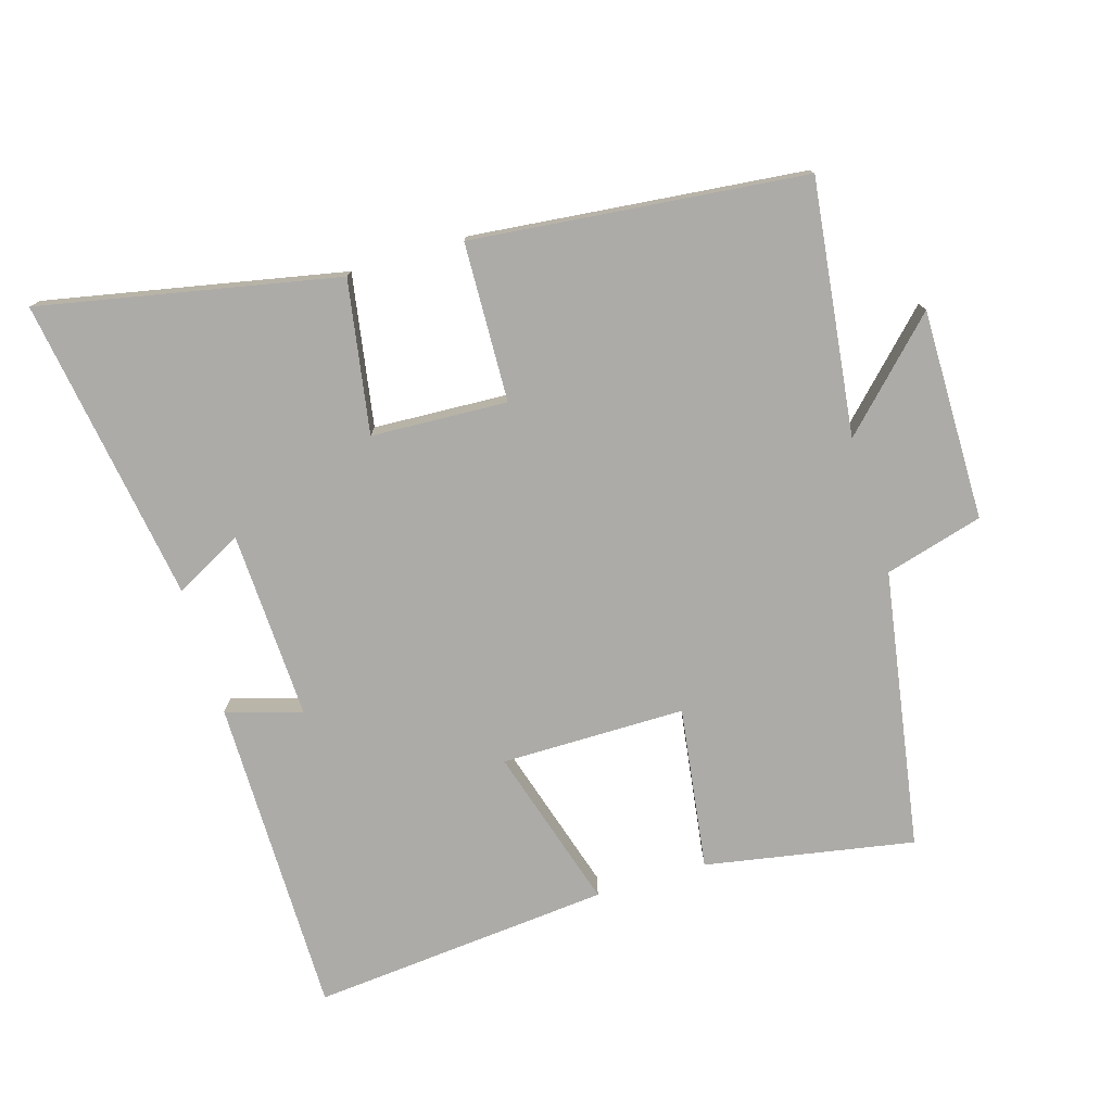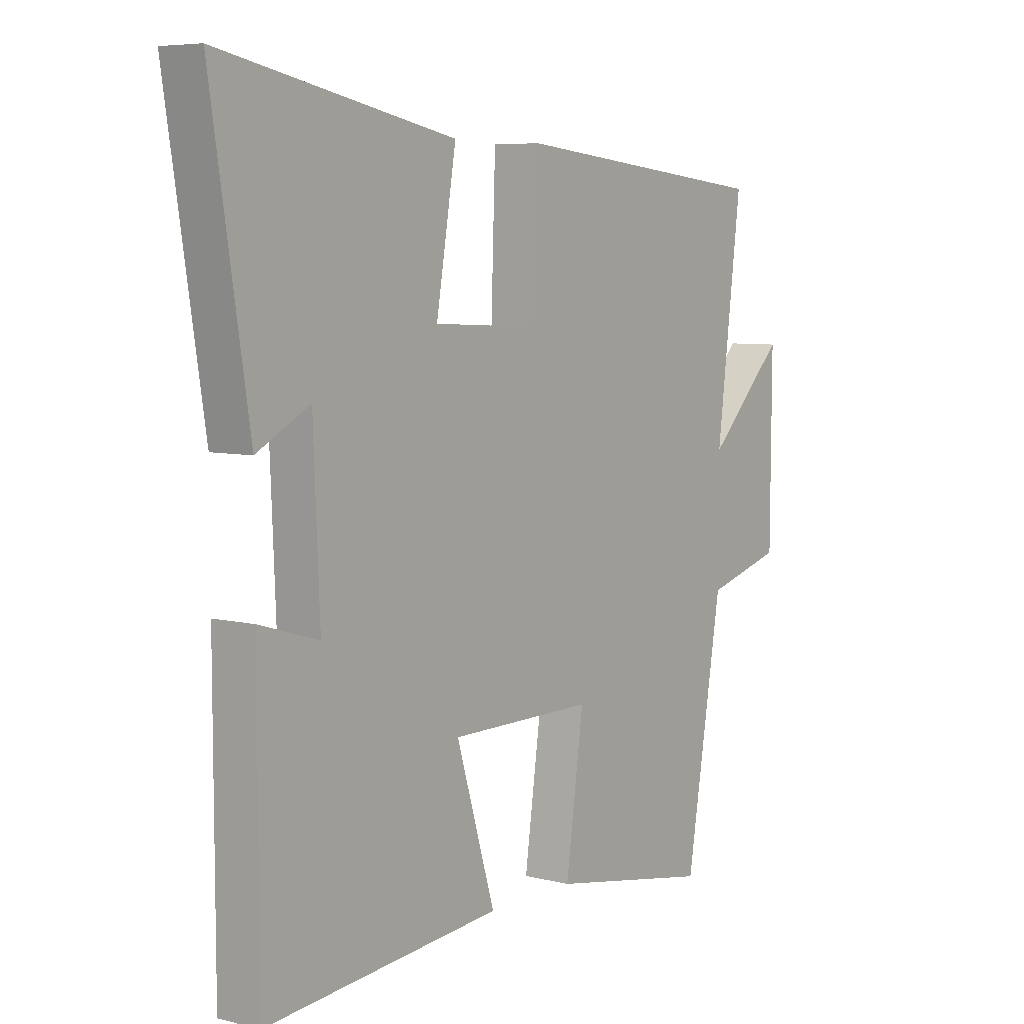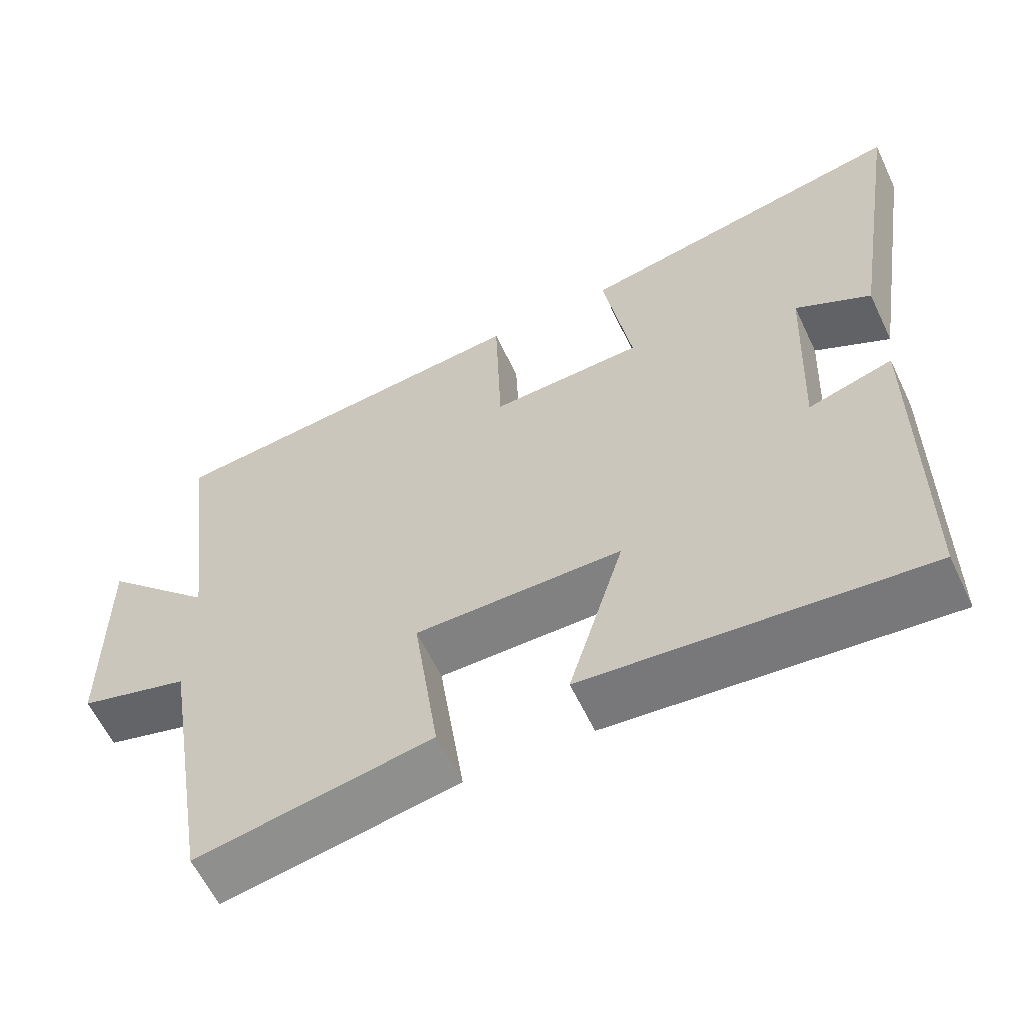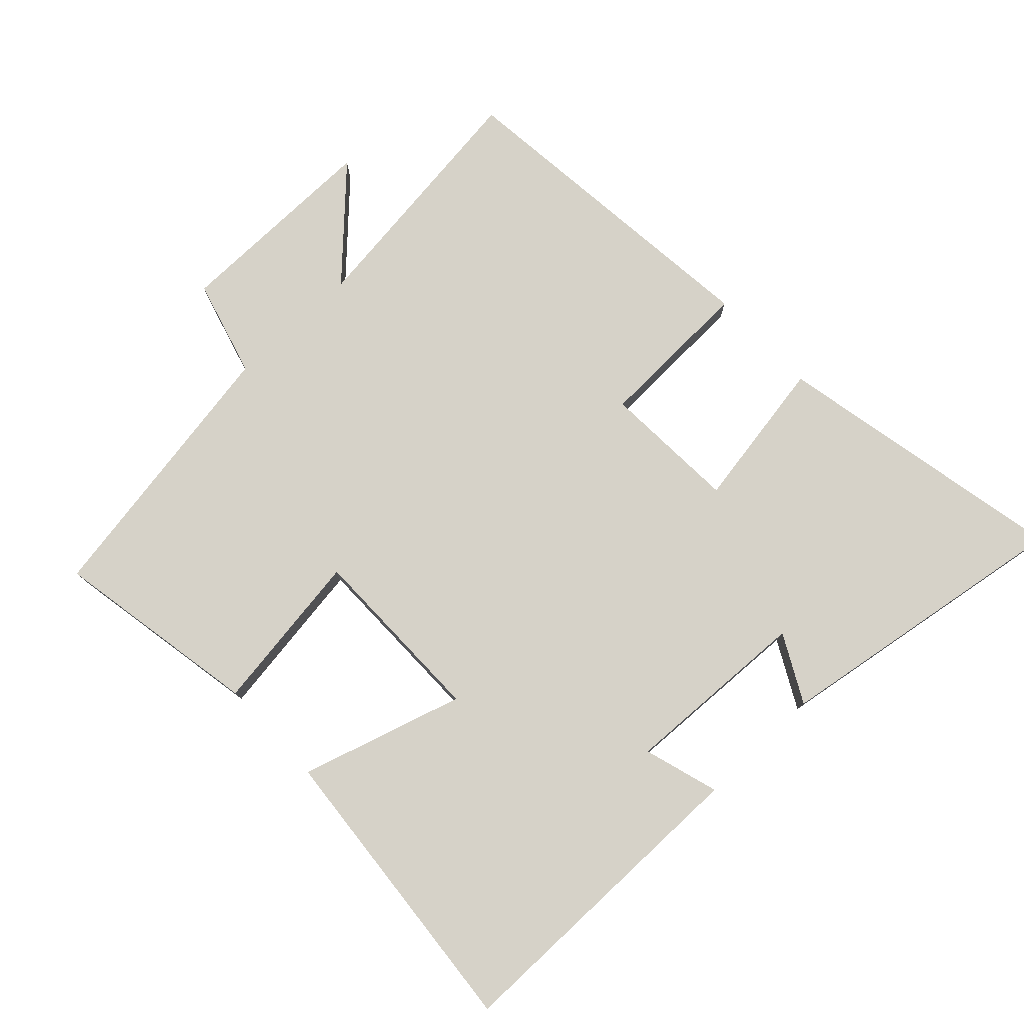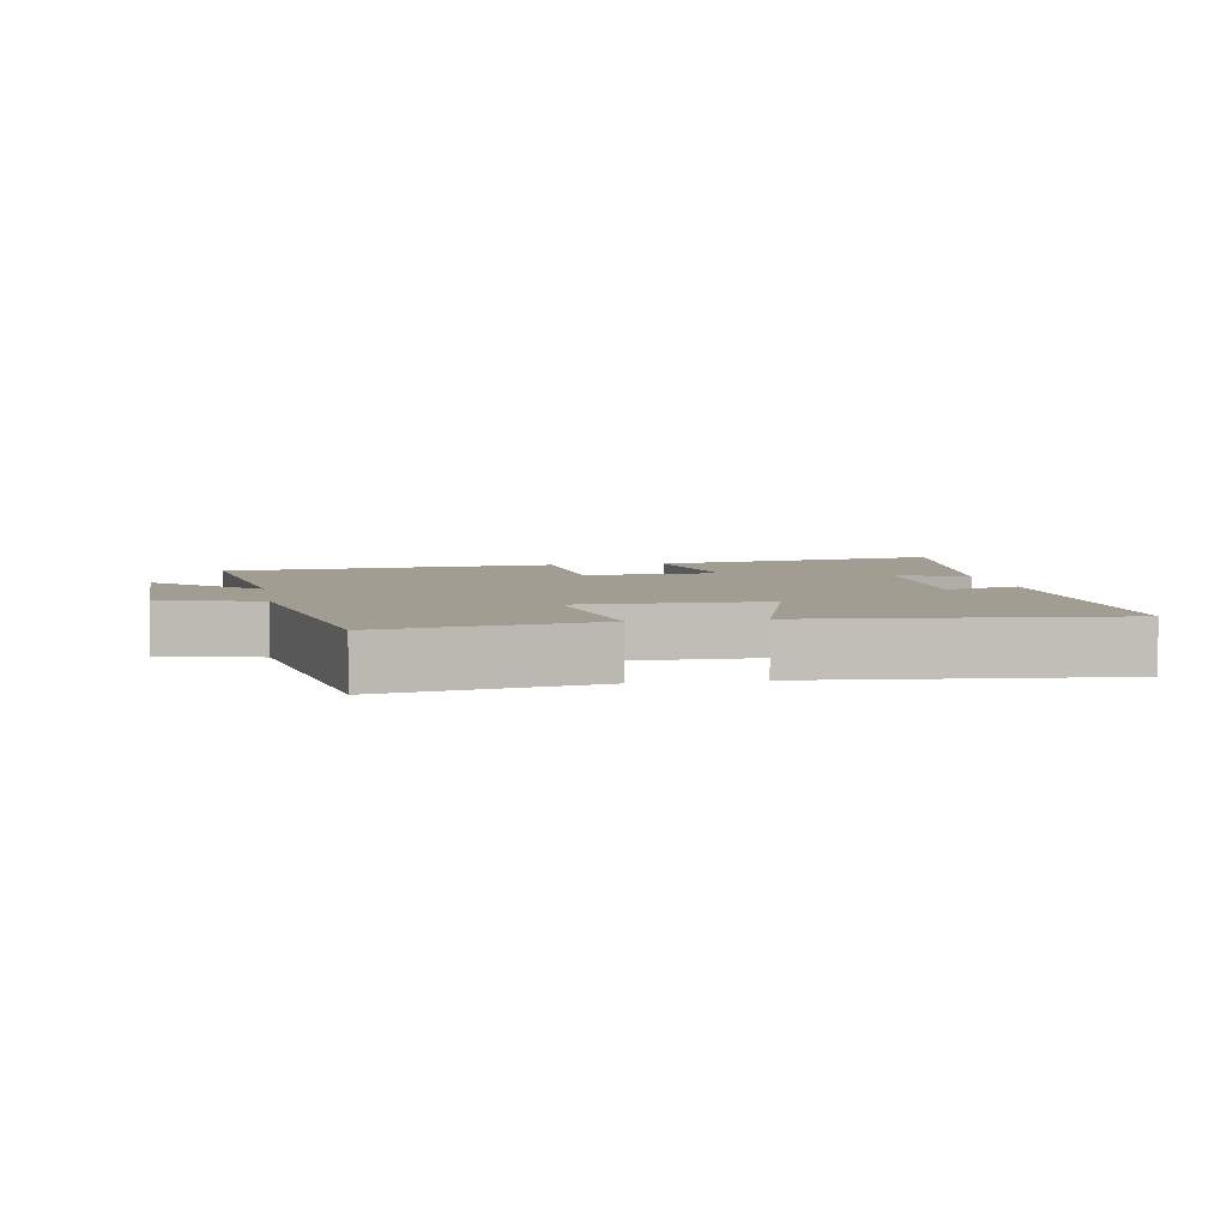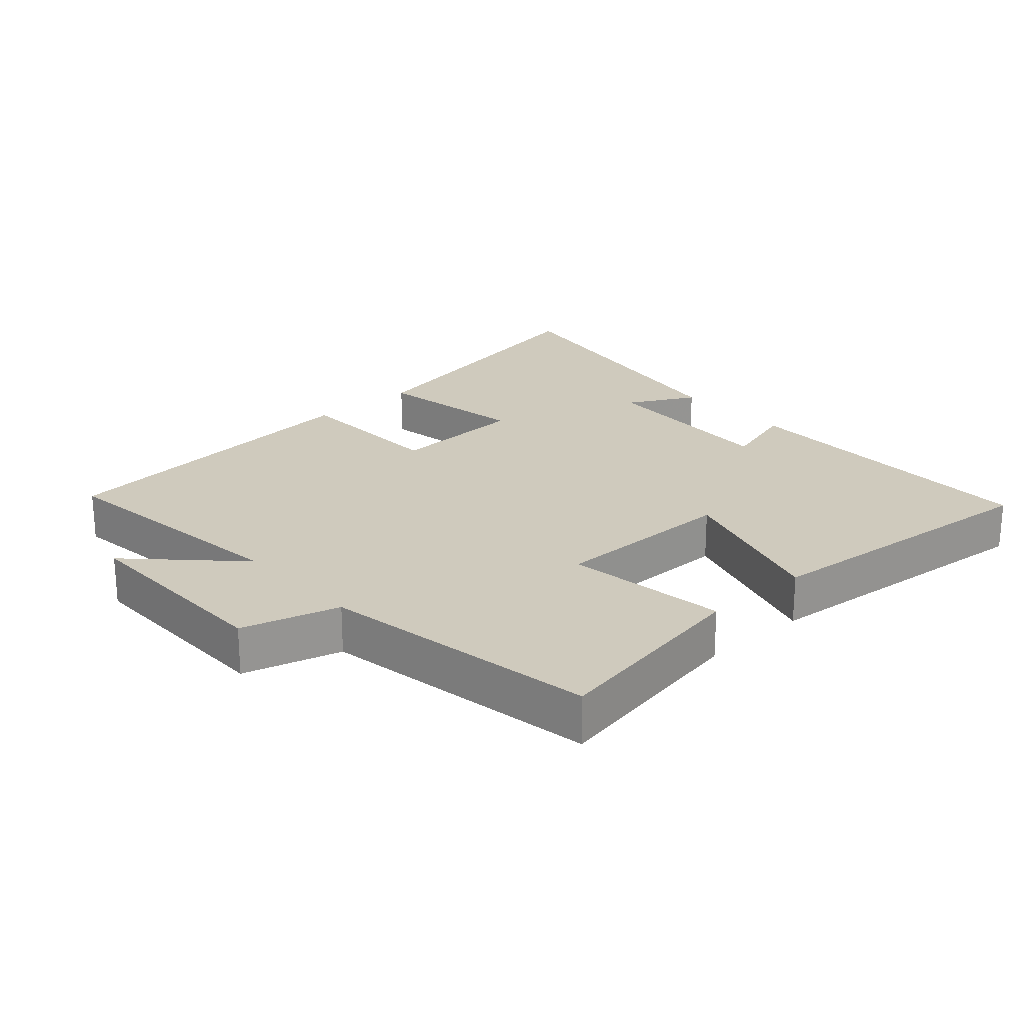
<metadata>
{"format":"obj","ext":"obj","renderer":"f3d","projection":"perspective","resolution":1024,"background":"white","views":[{"elev":-76.5,"azim":16.7,"up":"+Y"},{"elev":6.4,"azim":-53.3,"up":"+Z"},{"elev":-60.4,"azim":-154.7,"up":"+Z"},{"elev":77.6,"azim":-133.3,"up":"+Y"},{"elev":4.8,"azim":169.9,"up":"+Y"},{"elev":23.0,"azim":138.1,"up":"+Y"}]}
</metadata>
<code>
v -0.572 0.07 0.589
v -0.126 0.07 0.5
v -0.164 0.07 0.272
v 0.04 0.07 0.262
v 0.048 0.07 0.5
v 0.547 0.07 0.449
v 0.5 0.07 0.069
v 0.649 0.07 0.218
v 0.647 0.07 -0.098
v 0.5 0.07 -0.139
v 0.431 0.07 -0.556
v 0.118 0.07 -0.5
v 0.152 0.07 -0.256
v -0.124 0.07 -0.256
v -0.05 0.07 -0.5
v -0.499 0.07 -0.541
v -0.5 0.07 -0.062
v -0.387 0.07 -0.096
v -0.399 0.07 0.186
v -0.5 0.07 0.132
v -0.572 0 0.589
v -0.126 0 0.5
v -0.164 0 0.272
v 0.04 0 0.262
v 0.048 0 0.5
v 0.547 0 0.449
v 0.5 0 0.069
v 0.649 0 0.218
v 0.647 0 -0.098
v 0.5 0 -0.139
v 0.431 0 -0.556
v 0.118 0 -0.5
v 0.152 0 -0.256
v -0.124 0 -0.256
v -0.05 0 -0.5
v -0.499 0 -0.541
v -0.5 0 -0.062
v -0.387 0 -0.096
v -0.399 0 0.186
v -0.5 0 0.132
f 19 20 1 2
f 18 19 2 3
f 15 16 17 18
f 14 15 18
f 13 14 18 3
f 10 11 12 13
f 10 13 3 4
f 7 8 9 10
f 7 10 4 5
f 5 6 7
f 22 21 40 39
f 23 22 39 38
f 38 37 36 35
f 38 35 34
f 23 38 34 33
f 33 32 31 30
f 24 23 33 30
f 30 29 28 27
f 25 24 30 27
f 27 26 25
f 1 21 22 2
f 2 22 23 3
f 3 23 24 4
f 4 24 25 5
f 5 25 26 6
f 6 26 27 7
f 7 27 28 8
f 8 28 29 9
f 9 29 30 10
f 10 30 31 11
f 11 31 32 12
f 12 32 33 13
f 13 33 34 14
f 14 34 35 15
f 15 35 36 16
f 16 36 37 17
f 17 37 38 18
f 18 38 39 19
f 19 39 40 20
f 20 40 21 1

</code>
